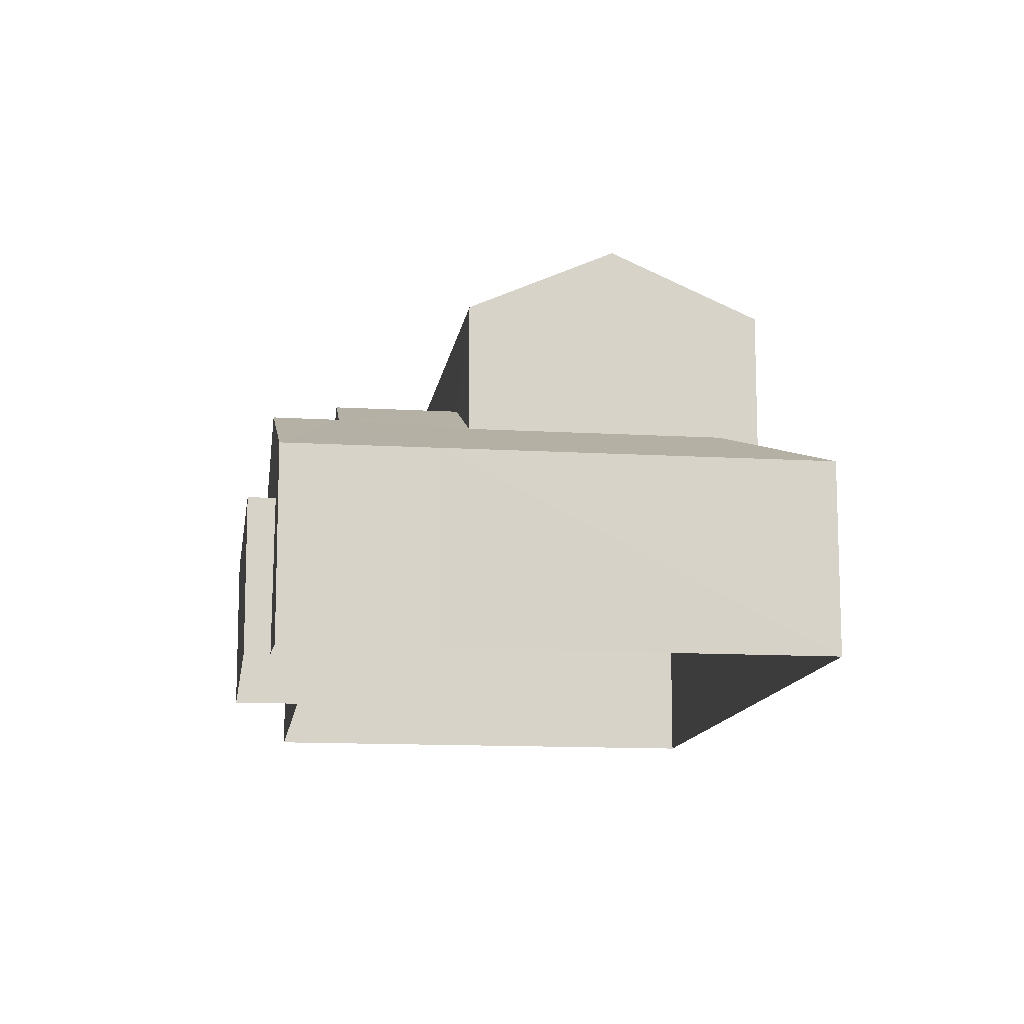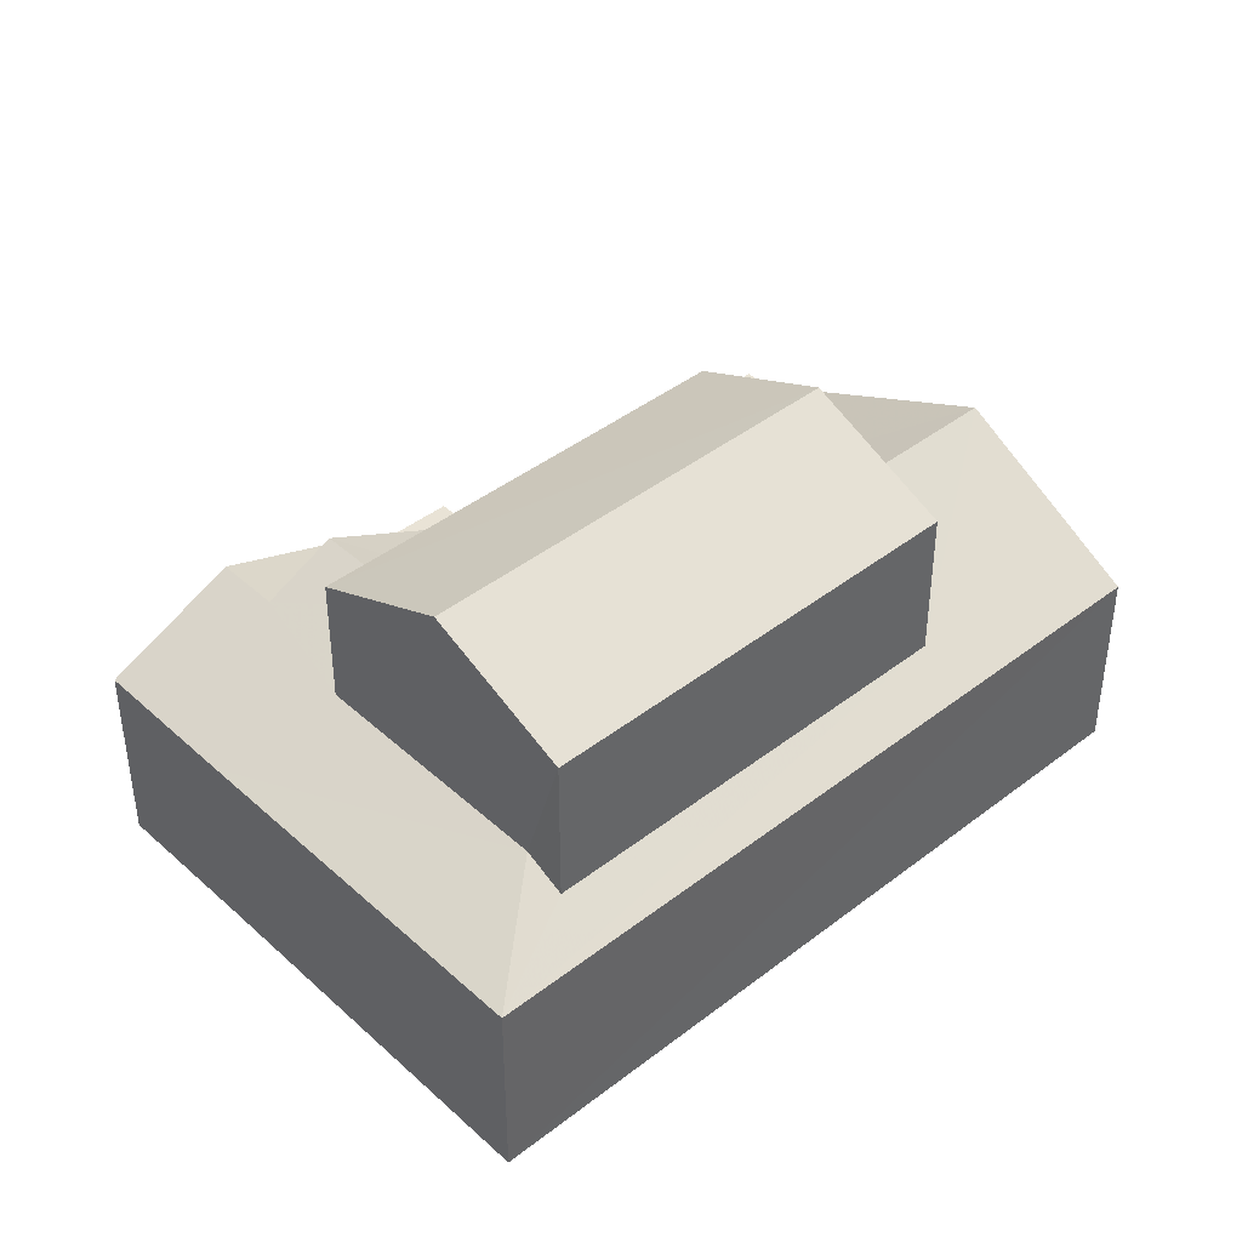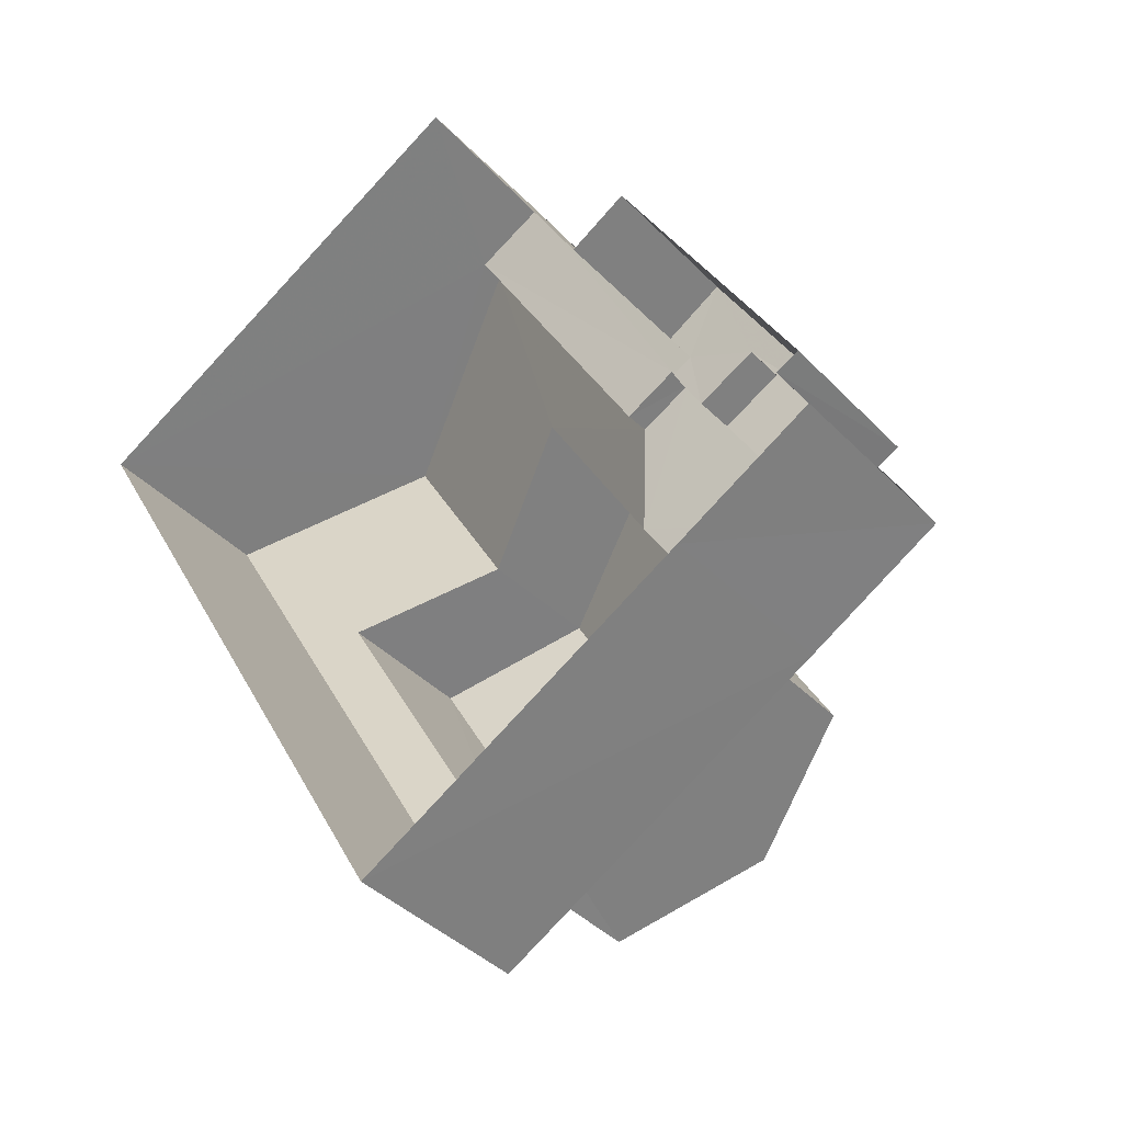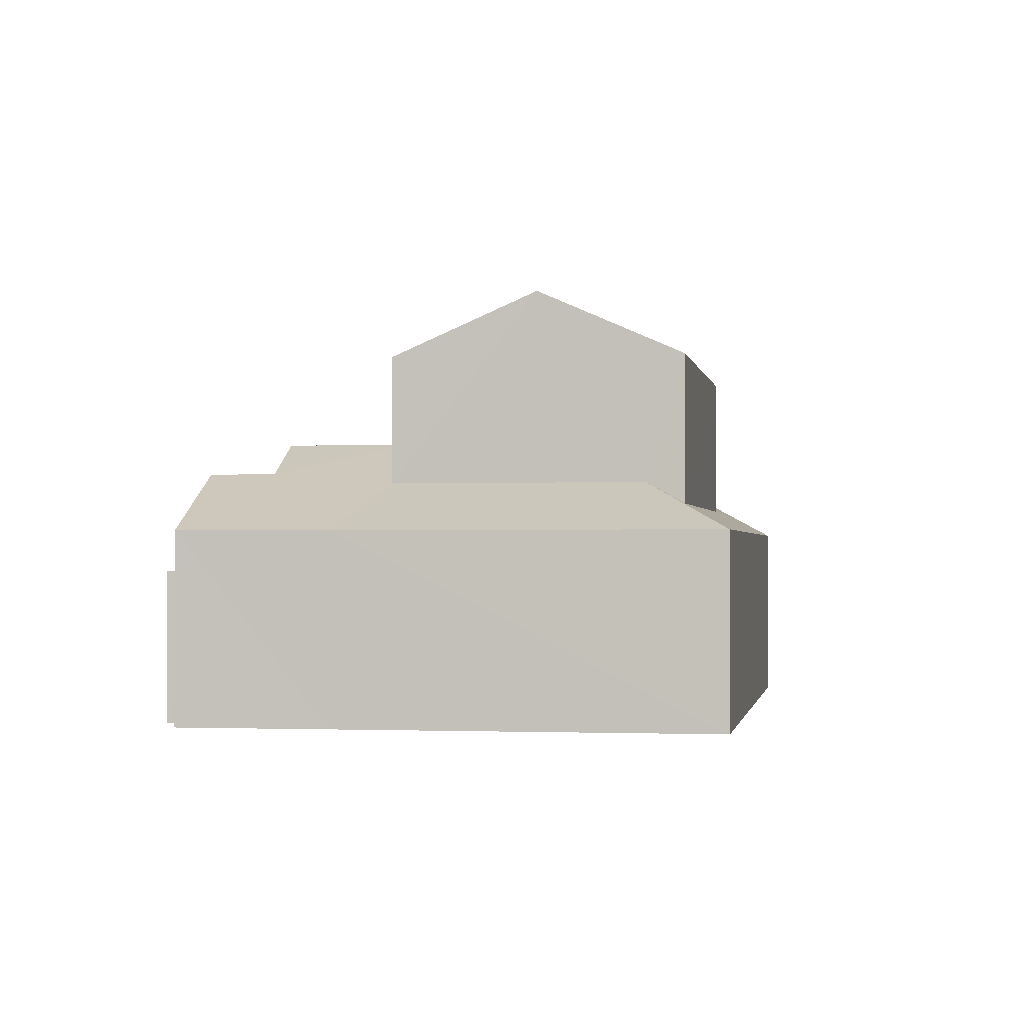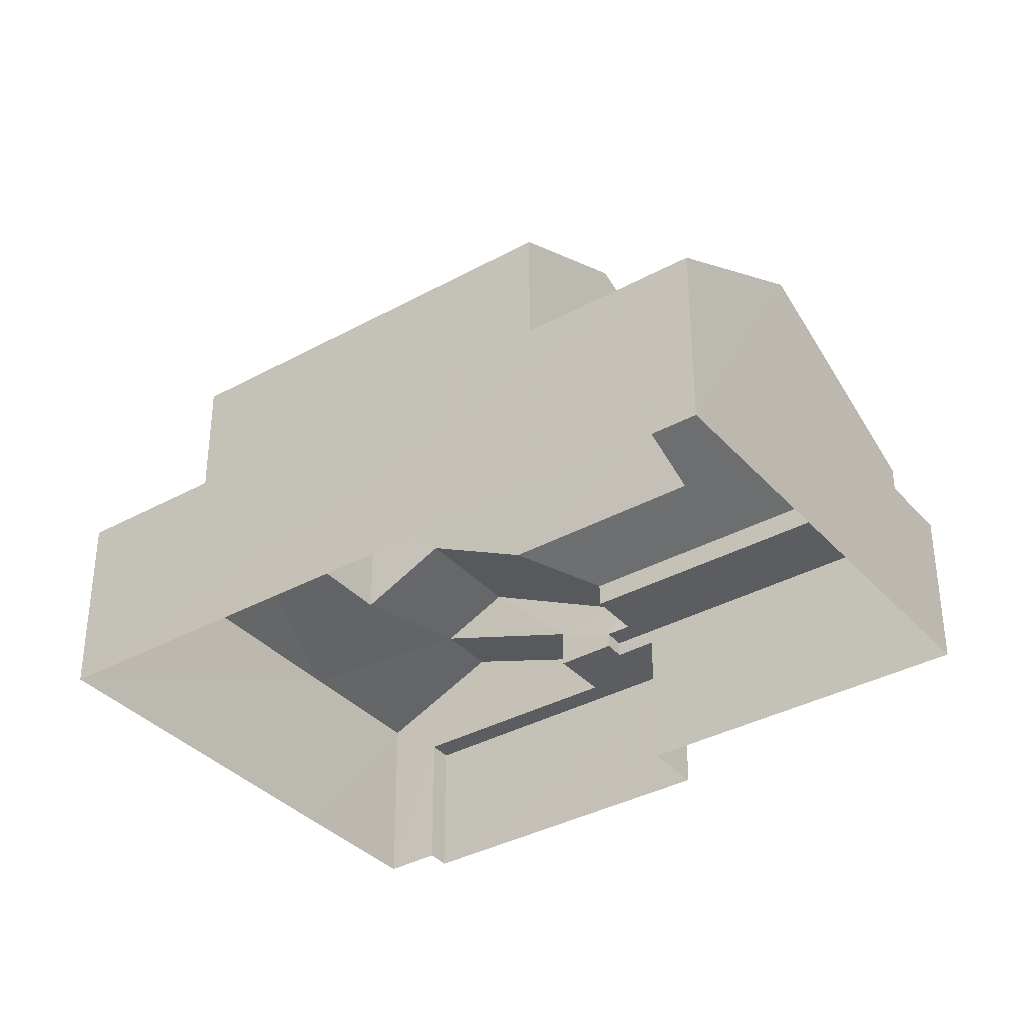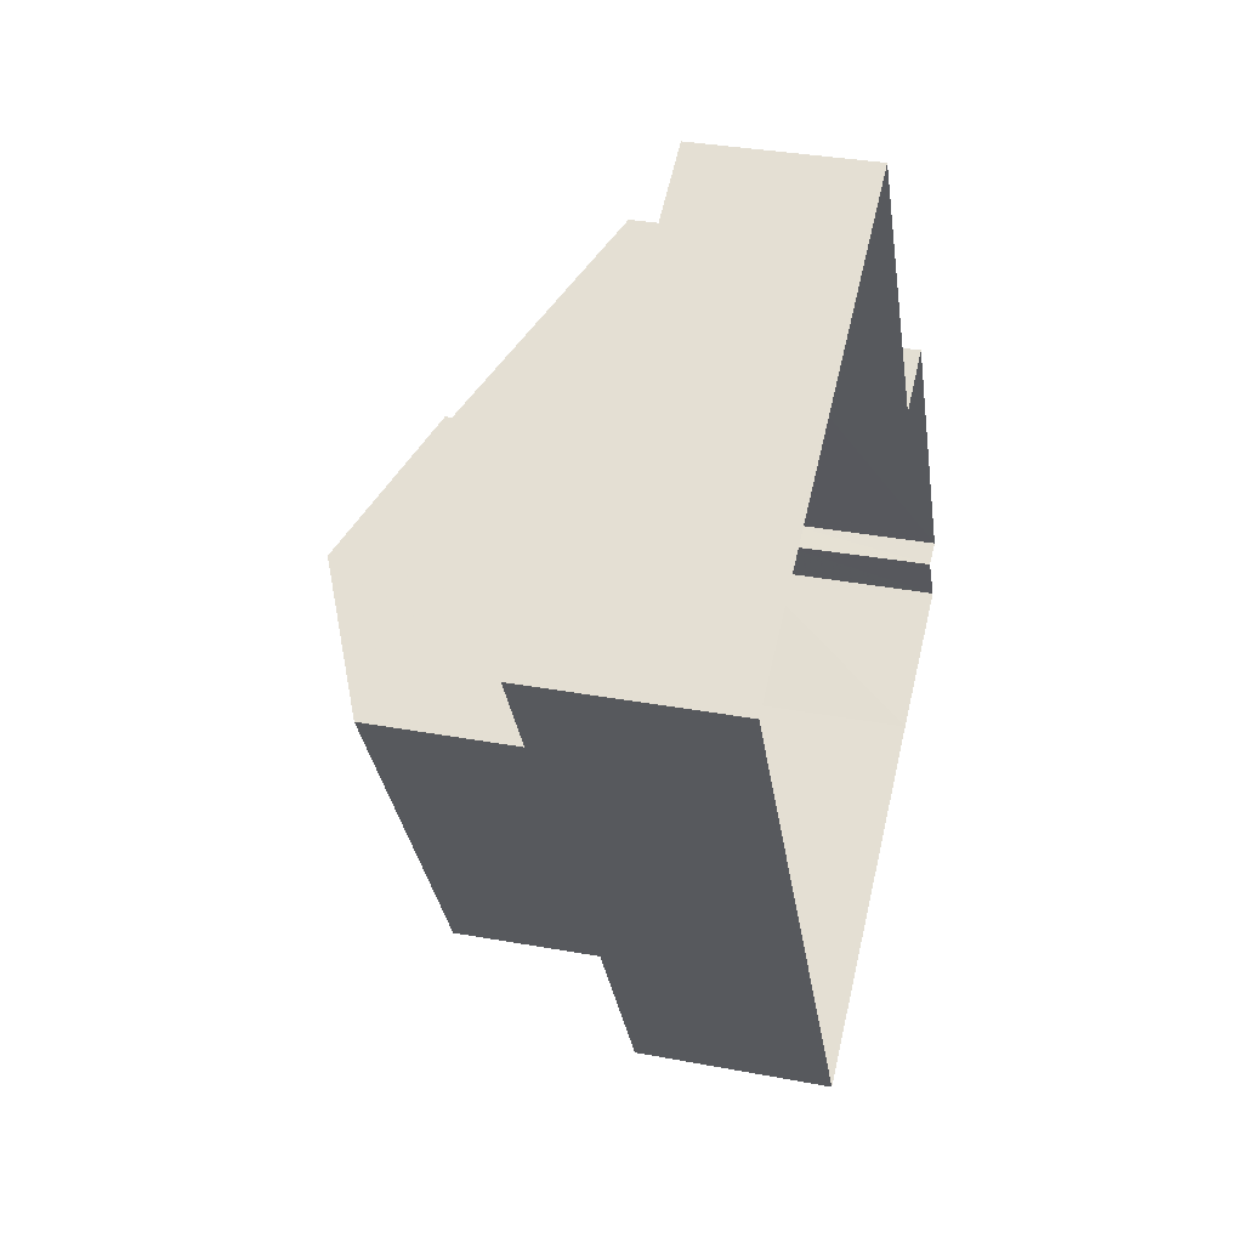
<metadata>
{"format":"obj","ext":"obj","renderer":"f3d","projection":"perspective","resolution":1024,"background":"white","views":[{"elev":-12.5,"azim":-38.0,"up":"+Z"},{"elev":42.3,"azim":17.3,"up":"+Z"},{"elev":-39.2,"azim":-141.6,"up":"+Y"},{"elev":-1.1,"azim":-20.9,"up":"+Z"},{"elev":-36.1,"azim":95.8,"up":"+Z"},{"elev":32.1,"azim":105.0,"up":"+Y"}]}
</metadata>
<code>
v -3.12e+05 4.292e+04 22.72
v -3.12e+05 4.291e+04 22.72
v -3.12e+05 4.291e+04 22.72
v -3.12e+05 4.291e+04 22.72
v -3.12e+05 4.291e+04 22.72
v -3.12e+05 4.292e+04 22.73
v -3.12e+05 4.292e+04 22.73
v -3.12e+05 4.291e+04 22.72
v -3.12e+05 4.292e+04 22.72
v -3.12e+05 4.292e+04 25.96
v -3.12e+05 4.292e+04 26.51
v -3.12e+05 4.292e+04 25.96
v -3.12e+05 4.292e+04 27.72
v -3.12e+05 4.291e+04 26.51
v -3.12e+05 4.292e+04 27.72
v -3.12e+05 4.292e+04 30.01
v -3.12e+05 4.291e+04 28.92
v -3.12e+05 4.291e+04 30
v -3.12e+05 4.292e+04 28.92
v -3.12e+05 4.291e+04 26.95
v -3.12e+05 4.292e+04 25.96
v -3.12e+05 4.291e+04 26.95
v -3.12e+05 4.292e+04 25.96
v -3.12e+05 4.292e+04 25.54
v -3.12e+05 4.292e+04 25.54
v -3.12e+05 4.292e+04 25.55
v -3.12e+05 4.292e+04 25.55
v -3.12e+05 4.292e+04 25.54
v -3.12e+05 4.292e+04 25.54
v -3.12e+05 4.291e+04 26.77
v -3.12e+05 4.291e+04 27.5
v -3.12e+05 4.291e+04 26.77
v -3.12e+05 4.291e+04 25.95
v -3.12e+05 4.291e+04 25.95
v -3.12e+05 4.291e+04 27.5
v -3.12e+05 4.291e+04 25.96
v -3.12e+05 4.292e+04 25.28
v -3.12e+05 4.292e+04 25.28
v -3.12e+05 4.292e+04 25.28
v -3.12e+05 4.291e+04 25.28
v -3.12e+05 4.291e+04 25.28
v -3.12e+05 4.292e+04 25.28
v -3.12e+05 4.292e+04 25.28
v -3.12e+05 4.292e+04 25.28
v -3.12e+05 4.292e+04 26.41
v -3.12e+05 4.292e+04 25.96
v -3.12e+05 4.291e+04 26.41
v -3.12e+05 4.292e+04 28.92
v -3.12e+05 4.291e+04 28.92
v -3.12e+05 4.292e+04 25.96
f 1 2 3
f 3 4 5
f 1 6 2
f 1 7 6
f 8 9 5
f 9 1 5
f 5 1 3
f 10 11 12
f 12 11 13
f 10 14 11
f 13 11 15
f 16 17 18
f 16 19 17
f 20 21 22
f 20 23 21
f 24 25 26
f 26 25 27
f 24 28 25
f 27 25 29
f 30 31 20
f 32 30 33
f 34 32 33
f 31 35 20
f 33 20 36
f 36 20 22
f 30 20 33
f 37 38 39
f 40 41 37
f 38 42 39
f 40 37 43
f 43 39 44
f 37 39 43
f 45 13 15
f 13 45 46
f 32 34 47
f 34 46 45
f 34 45 47
f 18 48 16
f 18 49 48
f 50 35 14
f 50 14 10
f 35 31 14
f 46 6 13
f 12 13 27
f 27 7 26
f 27 6 7
f 13 6 27
f 29 50 10
f 29 25 50
f 7 44 26
f 26 44 24
f 7 1 44
f 24 44 39
f 38 21 23
f 38 37 21
f 42 28 24
f 39 42 24
f 48 45 15
f 48 15 16
f 15 19 16
f 15 11 19
f 17 30 18
f 32 49 18
f 32 47 49
f 30 32 18
f 20 35 23
f 38 23 28
f 42 38 28
f 23 35 50
f 28 50 25
f 28 23 50
f 46 2 6
f 46 34 2
f 1 9 43
f 44 1 43
f 29 10 12
f 27 29 12
f 5 4 41
f 37 41 22
f 21 37 22
f 4 36 41
f 41 36 22
f 5 40 8
f 5 41 40
f 34 33 2
f 33 36 3
f 36 4 3
f 2 33 3
f 47 45 48
f 49 47 48
f 43 9 8
f 40 43 8
f 14 31 19
f 30 17 31
f 14 19 11
f 31 17 19

</code>
